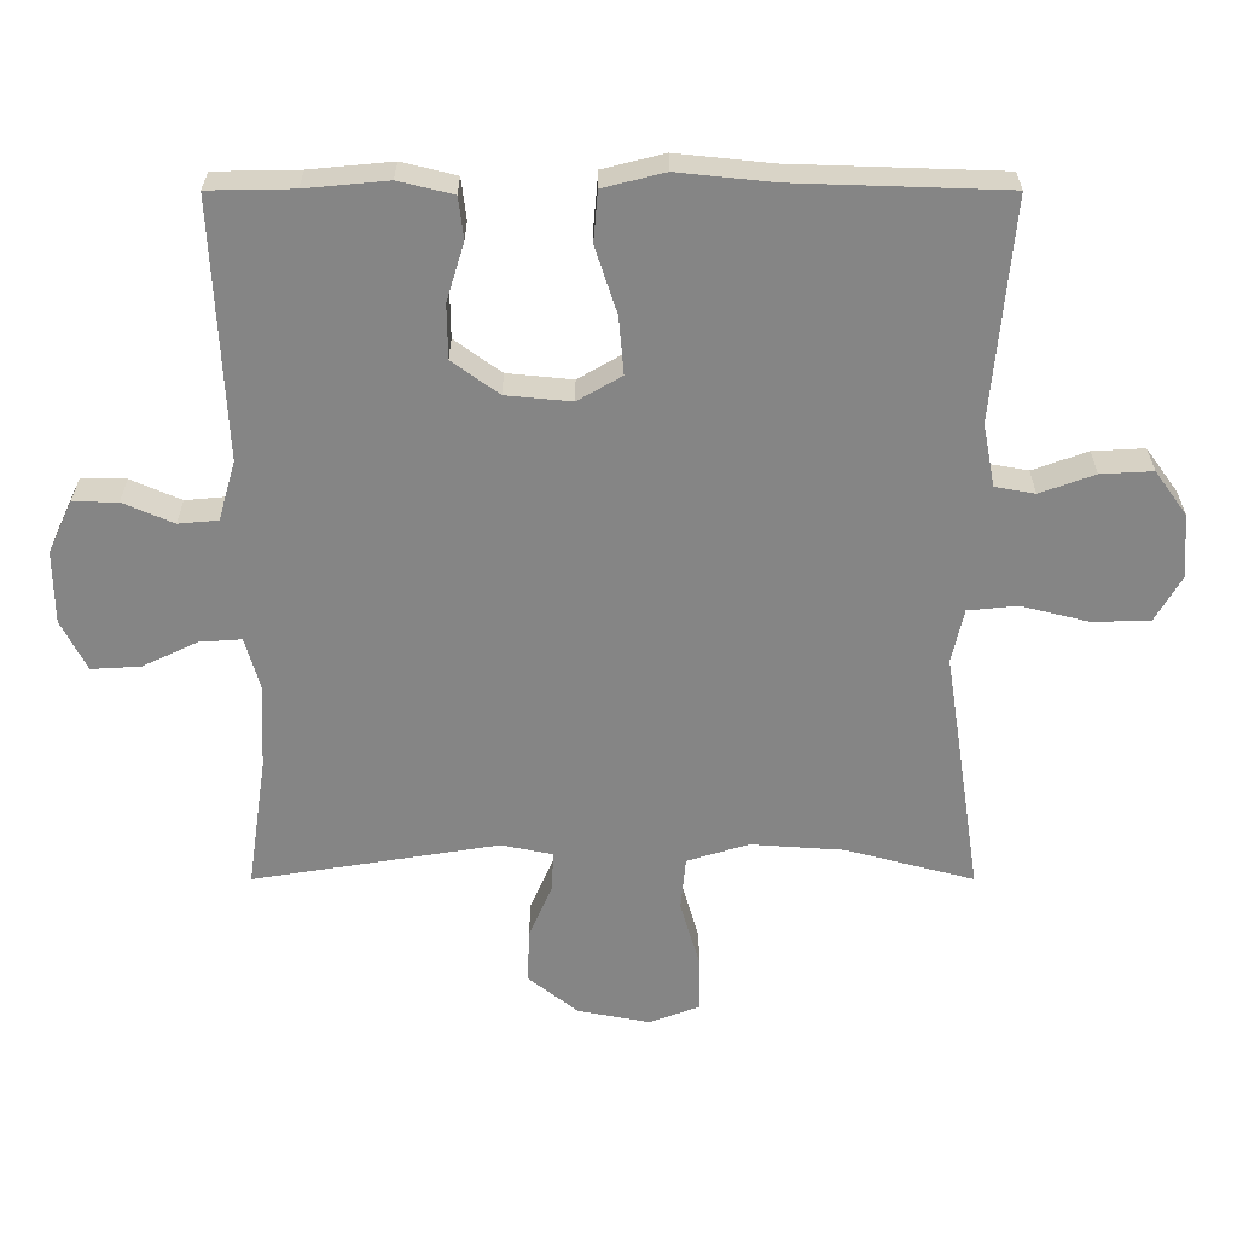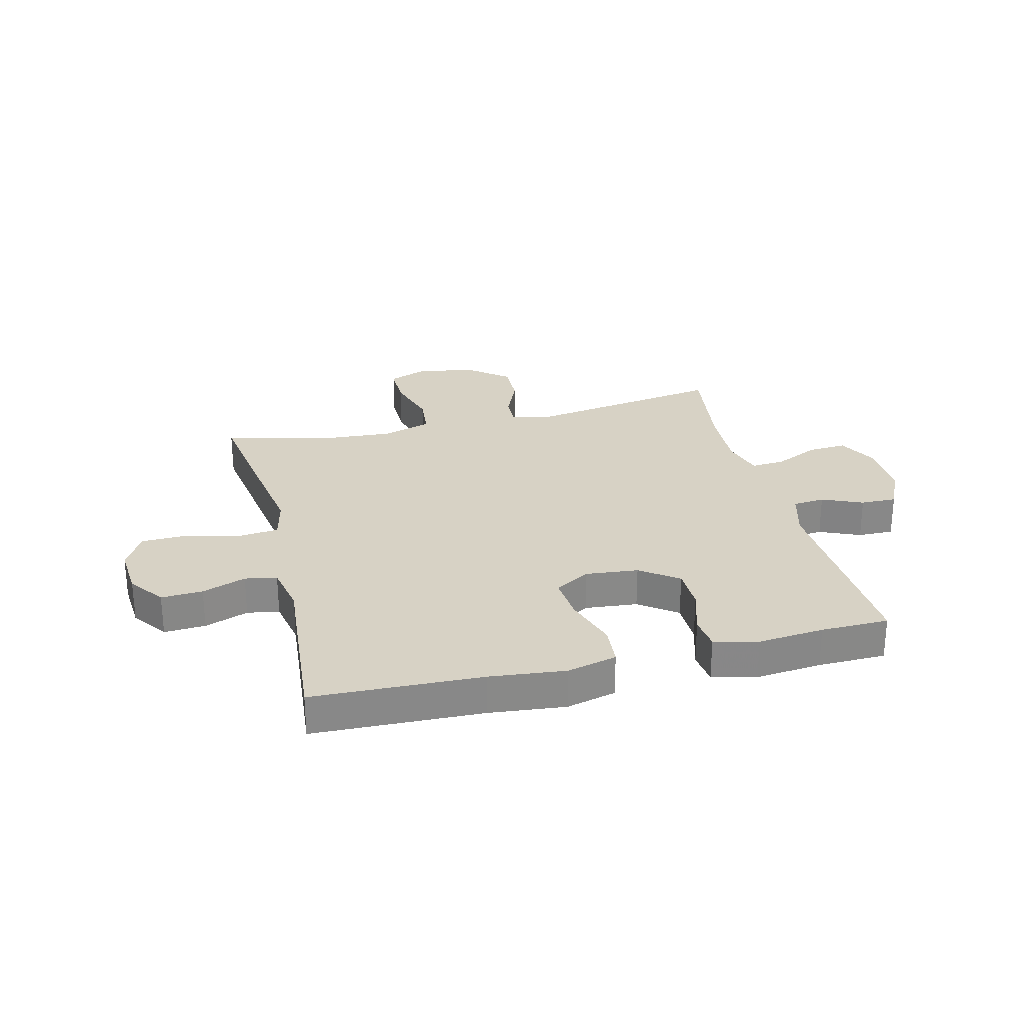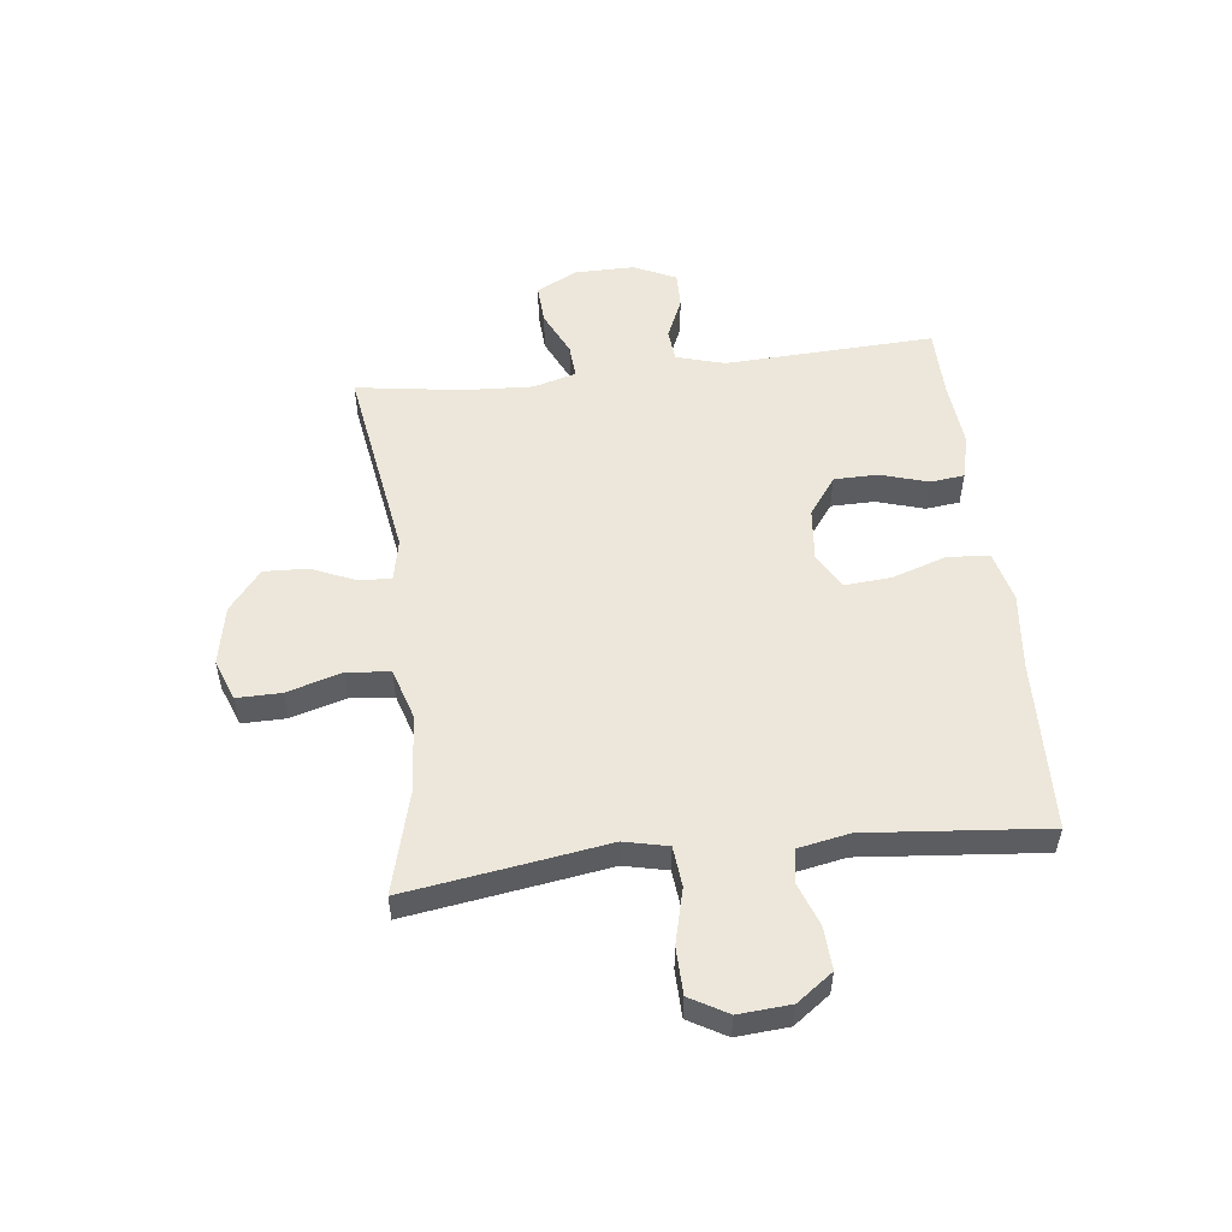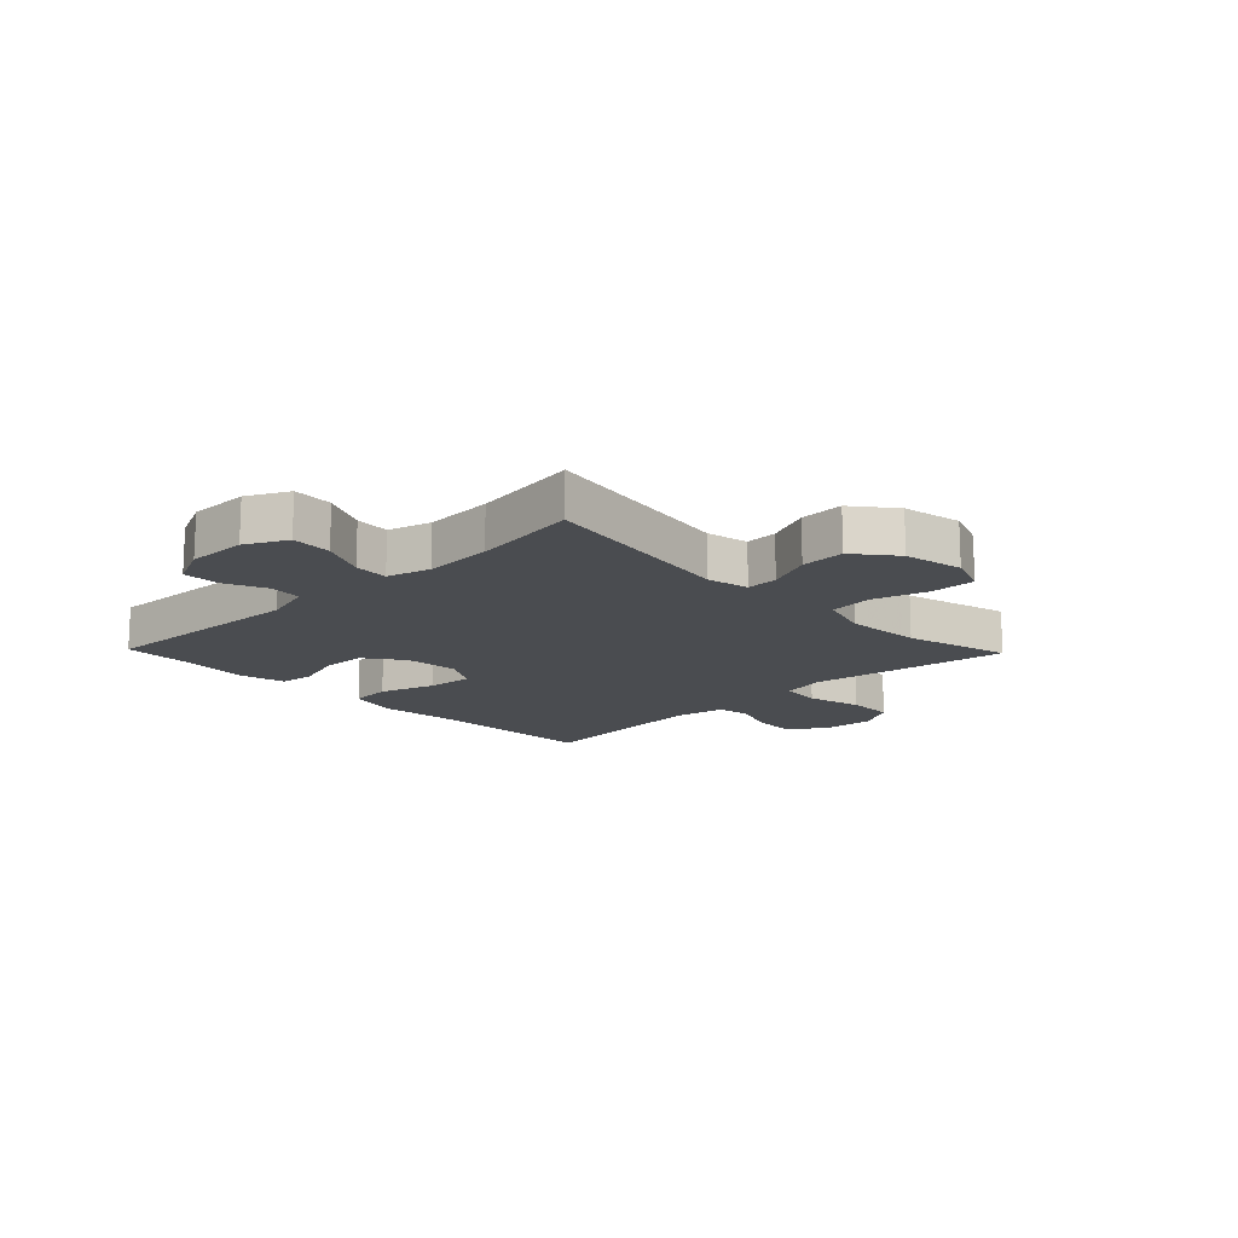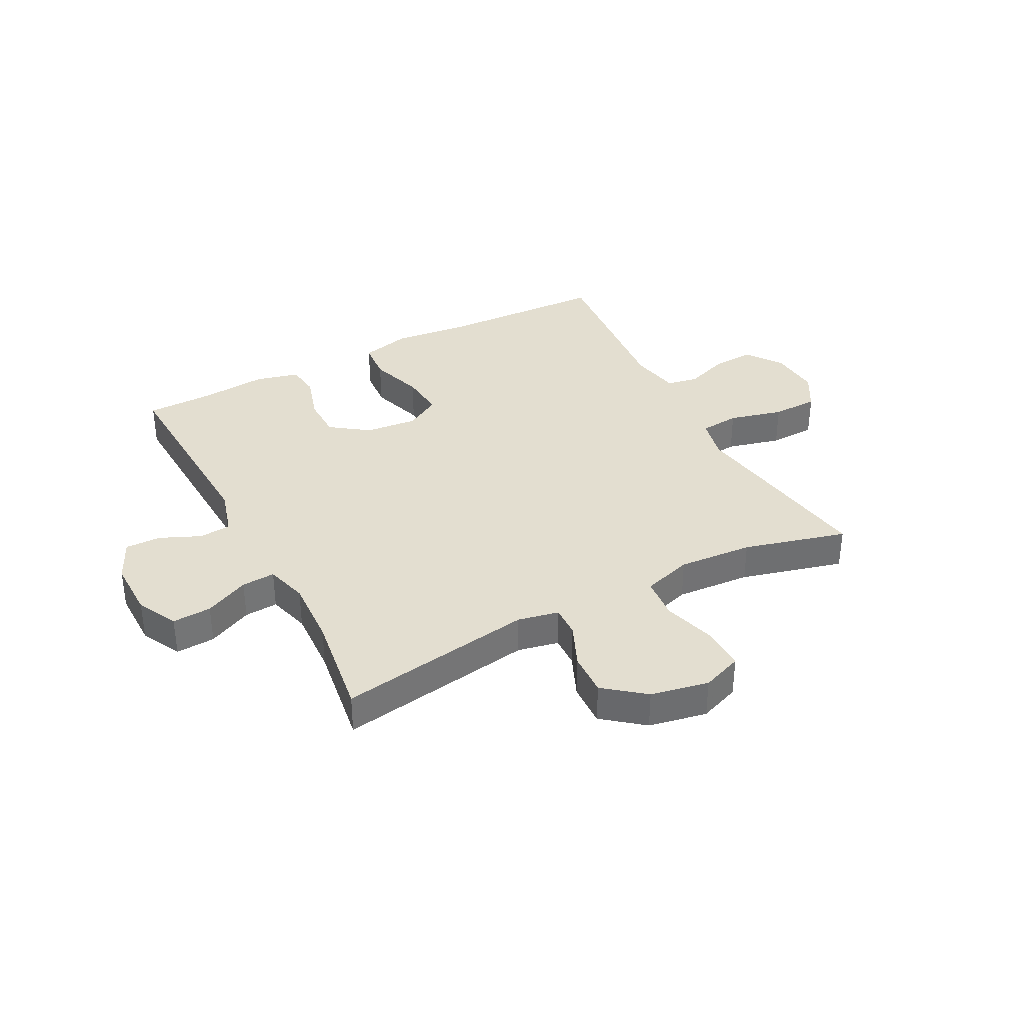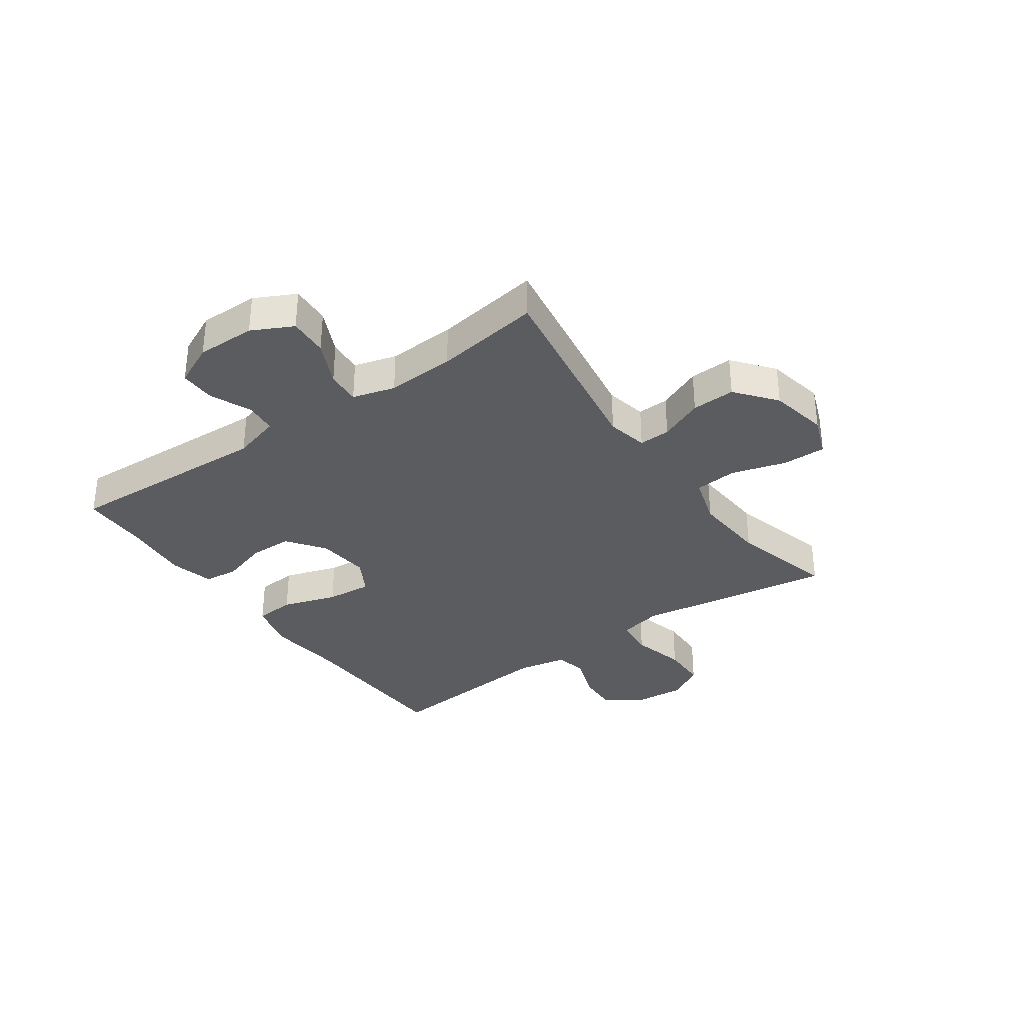
<metadata>
{"format":"obj","ext":"obj","renderer":"f3d","projection":"perspective","resolution":1024,"background":"white","views":[{"elev":28.2,"azim":180.0,"up":"+Z"},{"elev":27.4,"azim":-13.9,"up":"+Y"},{"elev":53.3,"azim":-96.6,"up":"+Y"},{"elev":-15.1,"azim":134.0,"up":"+Y"},{"elev":35.9,"azim":152.4,"up":"+Y"},{"elev":-33.8,"azim":125.3,"up":"+Y"}]}
</metadata>
<code>
v 0.5 0.07 -0.5
v 0.154 0.07 -0.444
v 0.082 0.07 -0.459
v 0.084 0.07 -0.514
v 0.117 0.07 -0.591
v 0.12 0.07 -0.667
v 0.05 0.07 -0.723
v -0.052 0.07 -0.743
v -0.123 0.07 -0.716
v -0.122 0.07 -0.64
v -0.094 0.07 -0.545
v -0.101 0.07 -0.47
v -0.188 0.07 -0.443
v -0.319 0.07 -0.452
v -0.5 0.07 -0.5
v -0.465 0.07 -0.27
v -0.447 0.07 -0.155
v -0.464 0.07 -0.079
v -0.534 0.07 -0.072
v -0.629 0.07 -0.096
v -0.71 0.07 -0.094
v -0.747 0.07 -0.029
v -0.74 0.07 0.061
v -0.695 0.07 0.123
v -0.622 0.07 0.119
v -0.545 0.07 0.091
v -0.489 0.07 0.101
v -0.472 0.07 0.189
v -0.5 0.07 0.5
v -0.203 0.07 0.51
v -0.07 0.07 0.524
v 0.017 0.07 0.502
v 0.023 0.07 0.431
v -0.008 0.07 0.336
v -0.015 0.07 0.256
v 0.047 0.07 0.22
v 0.139 0.07 0.229
v 0.205 0.07 0.277
v 0.206 0.07 0.353
v 0.181 0.07 0.435
v 0.188 0.07 0.494
v 0.265 0.07 0.513
v 0.381 0.07 0.502
v 0.5 0.07 0.5
v 0.483 0.07 0.137
v 0.507 0.07 0.053
v 0.563 0.07 0.048
v 0.634 0.07 0.079
v 0.697 0.07 0.08
v 0.731 0.07 0.007
v 0.73 0.07 -0.096
v 0.694 0.07 -0.167
v 0.625 0.07 -0.163
v 0.547 0.07 -0.126
v 0.488 0.07 -0.122
v 0.467 0.07 -0.196
v 0.473 0.07 -0.315
v 0.5 0 -0.5
v 0.154 0 -0.444
v 0.082 0 -0.459
v 0.084 0 -0.514
v 0.117 0 -0.591
v 0.12 0 -0.667
v 0.05 0 -0.723
v -0.052 0 -0.743
v -0.123 0 -0.716
v -0.122 0 -0.64
v -0.094 0 -0.545
v -0.101 0 -0.47
v -0.188 0 -0.443
v -0.319 0 -0.452
v -0.5 0 -0.5
v -0.465 0 -0.27
v -0.447 0 -0.155
v -0.464 0 -0.079
v -0.534 0 -0.072
v -0.629 0 -0.096
v -0.71 0 -0.094
v -0.747 0 -0.029
v -0.74 0 0.061
v -0.695 0 0.123
v -0.622 0 0.119
v -0.545 0 0.091
v -0.489 0 0.101
v -0.472 0 0.189
v -0.5 0 0.5
v -0.203 0 0.51
v -0.07 0 0.524
v 0.017 0 0.502
v 0.023 0 0.431
v -0.008 0 0.336
v -0.015 0 0.256
v 0.047 0 0.22
v 0.139 0 0.229
v 0.205 0 0.277
v 0.206 0 0.353
v 0.181 0 0.435
v 0.188 0 0.494
v 0.265 0 0.513
v 0.381 0 0.502
v 0.5 0 0.5
v 0.483 0 0.137
v 0.507 0 0.053
v 0.563 0 0.048
v 0.634 0 0.079
v 0.697 0 0.08
v 0.731 0 0.007
v 0.73 0 -0.096
v 0.694 0 -0.167
v 0.625 0 -0.163
v 0.547 0 -0.126
v 0.488 0 -0.122
v 0.467 0 -0.196
v 0.473 0 -0.315
f 51 52 53 54
f 51 54 55
f 50 51 55
f 47 48 49 50
f 46 47 50 55
f 45 46 55 56
f 43 44 45 56
f 39 40 41 42
f 38 39 42 43
f 31 32 33 34
f 30 31 34 35
f 28 29 30 35
f 27 28 35 36
f 23 24 25 26
f 21 22 23 26
f 19 20 21 26
f 18 19 26 27
f 17 18 27 36
f 14 15 16 17
f 13 14 17 36
f 8 9 10 11
f 8 11 12
f 7 8 12
f 4 5 6 7
f 3 4 7 12
f 2 3 12 13
f 57 1 2
f 38 43 56 57
f 37 38 57 2
f 2 13 36 37
f 111 110 109 108
f 112 111 108
f 112 108 107
f 107 106 105 104
f 112 107 104 103
f 113 112 103 102
f 113 102 101 100
f 99 98 97 96
f 100 99 96 95
f 91 90 89 88
f 92 91 88 87
f 92 87 86 85
f 93 92 85 84
f 83 82 81 80
f 83 80 79 78
f 83 78 77 76
f 84 83 76 75
f 93 84 75 74
f 74 73 72 71
f 93 74 71 70
f 68 67 66 65
f 69 68 65
f 69 65 64
f 64 63 62 61
f 69 64 61 60
f 70 69 60 59
f 59 58 114
f 114 113 100 95
f 59 114 95 94
f 94 93 70 59
f 1 58 59 2
f 2 59 60 3
f 3 60 61 4
f 4 61 62 5
f 5 62 63 6
f 6 63 64 7
f 7 64 65 8
f 8 65 66 9
f 9 66 67 10
f 10 67 68 11
f 11 68 69 12
f 12 69 70 13
f 13 70 71 14
f 14 71 72 15
f 15 72 73 16
f 16 73 74 17
f 17 74 75 18
f 18 75 76 19
f 19 76 77 20
f 20 77 78 21
f 21 78 79 22
f 22 79 80 23
f 23 80 81 24
f 24 81 82 25
f 25 82 83 26
f 26 83 84 27
f 27 84 85 28
f 28 85 86 29
f 29 86 87 30
f 30 87 88 31
f 31 88 89 32
f 32 89 90 33
f 33 90 91 34
f 34 91 92 35
f 35 92 93 36
f 36 93 94 37
f 37 94 95 38
f 38 95 96 39
f 39 96 97 40
f 40 97 98 41
f 41 98 99 42
f 42 99 100 43
f 43 100 101 44
f 44 101 102 45
f 45 102 103 46
f 46 103 104 47
f 47 104 105 48
f 48 105 106 49
f 49 106 107 50
f 50 107 108 51
f 51 108 109 52
f 52 109 110 53
f 53 110 111 54
f 54 111 112 55
f 55 112 113 56
f 56 113 114 57
f 57 114 58 1

</code>
